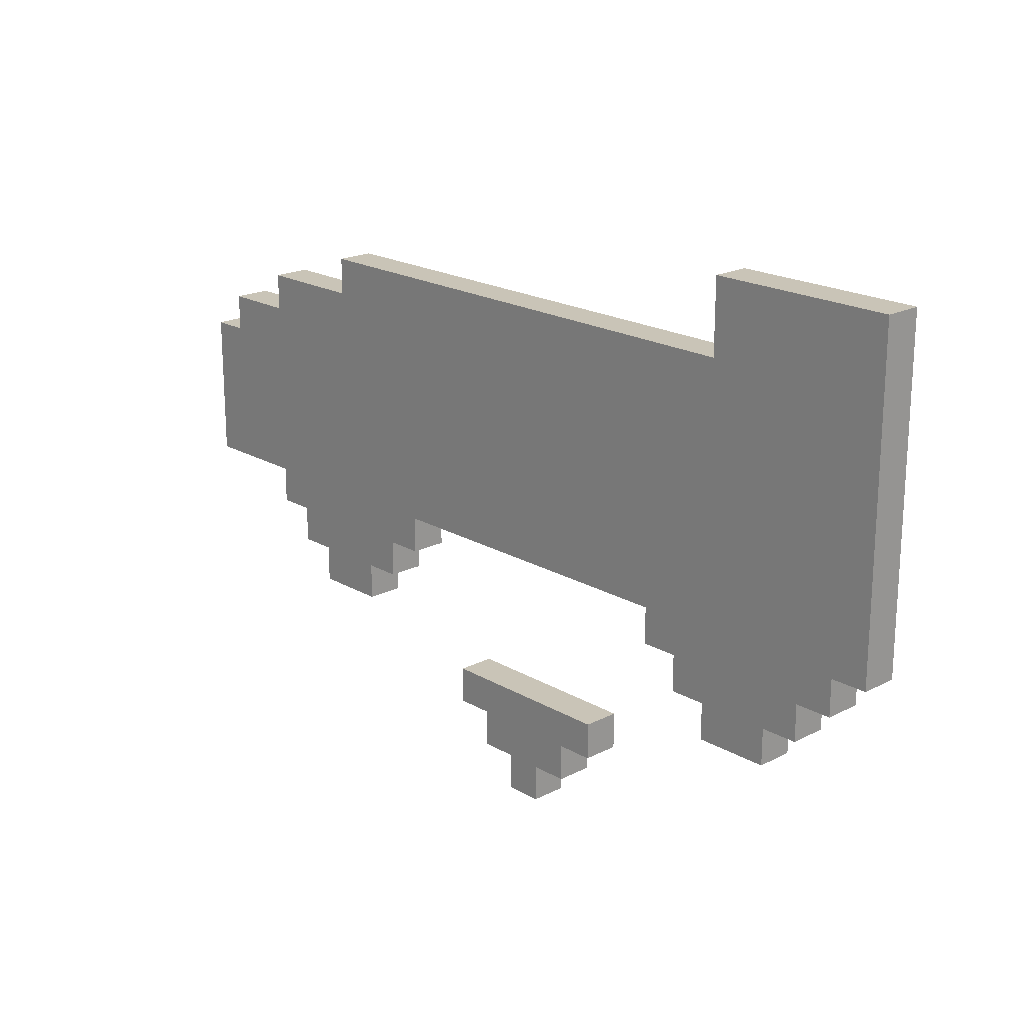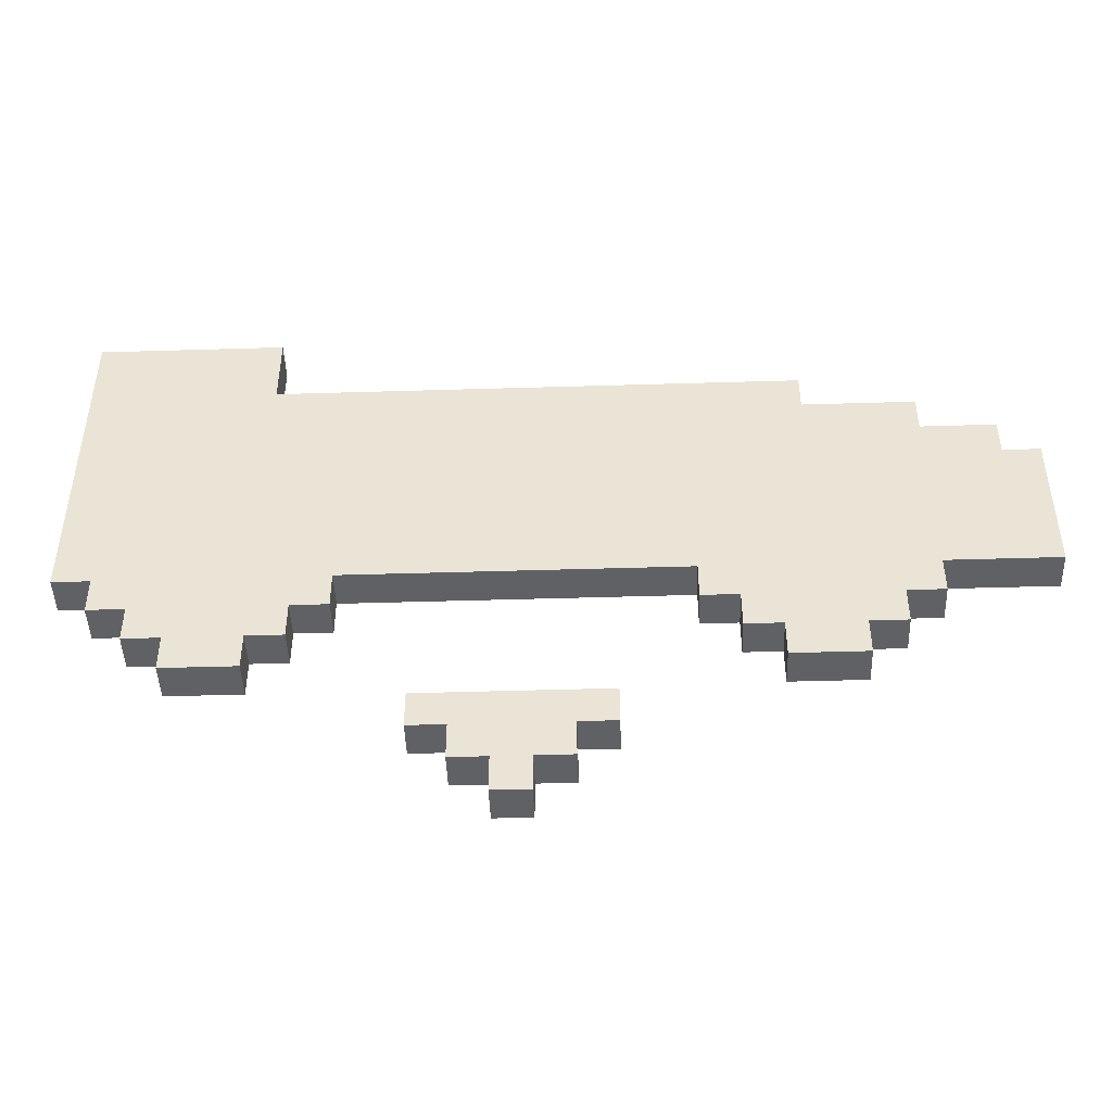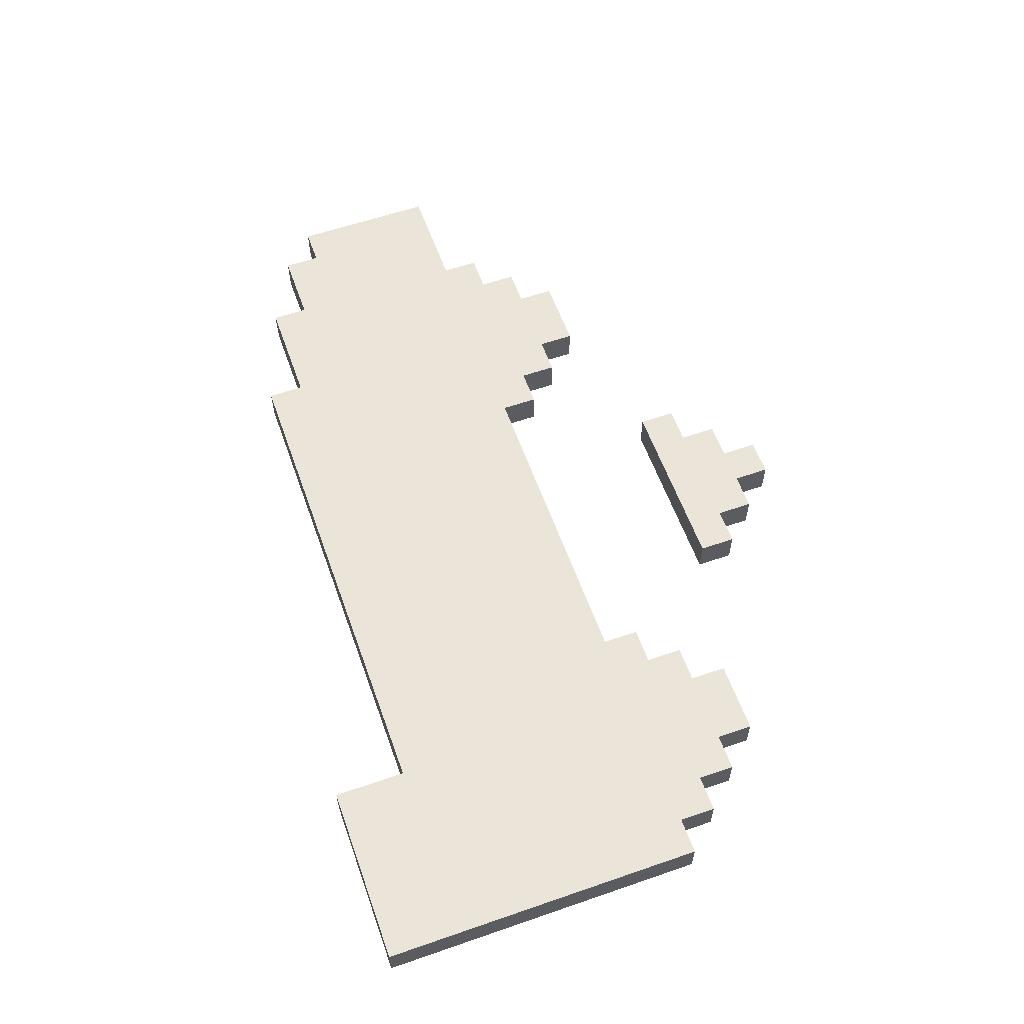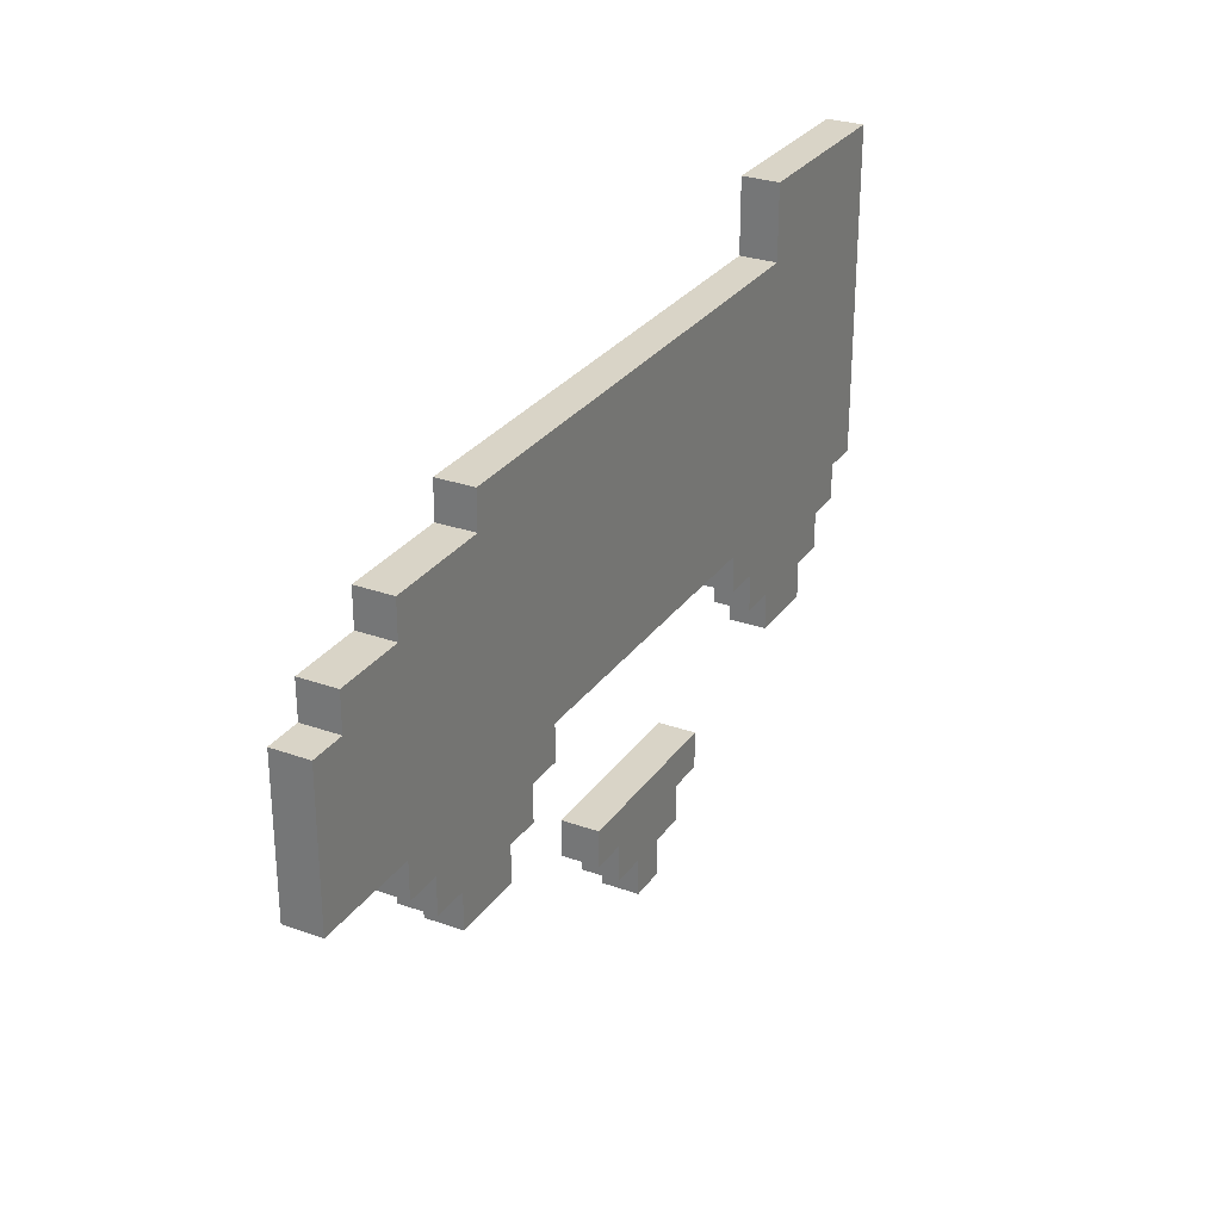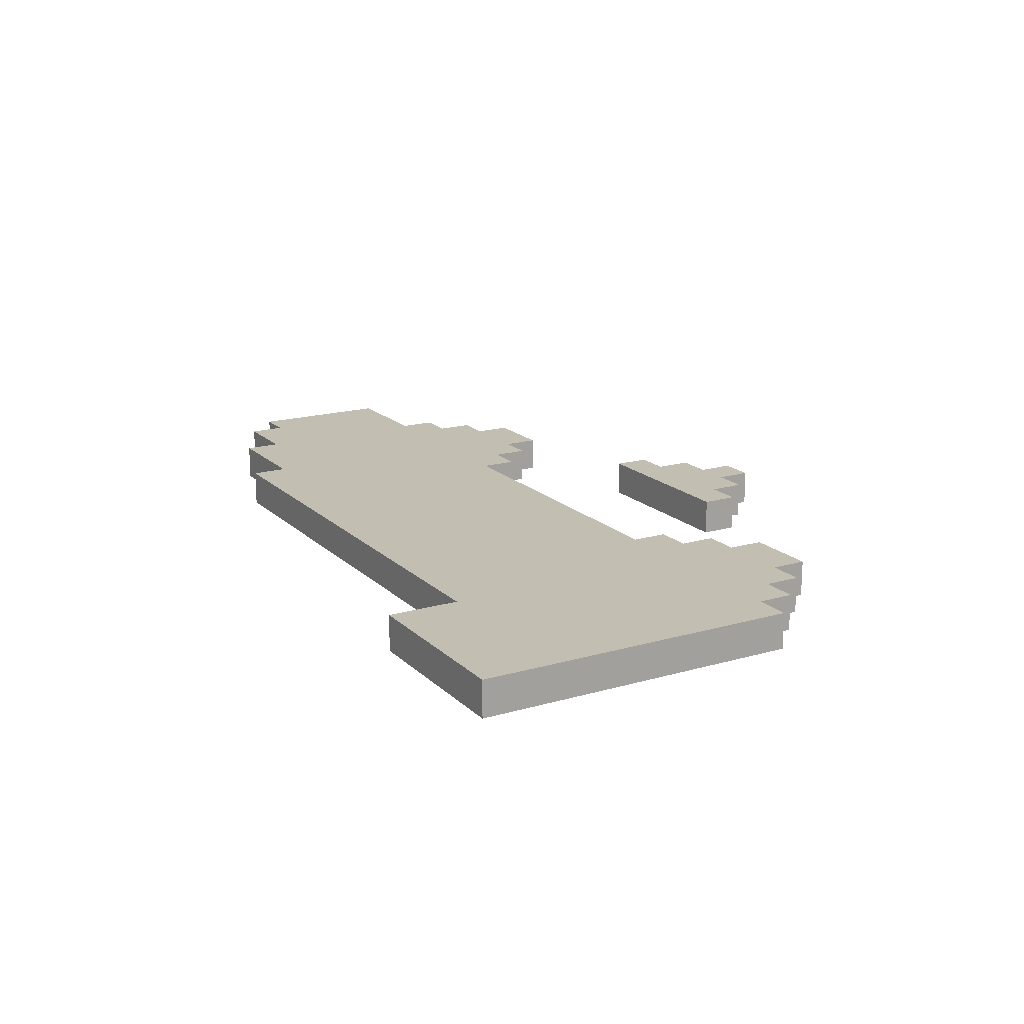
<metadata>
{"format":"obj","ext":"obj","renderer":"f3d","projection":"perspective","resolution":1024,"background":"white","views":[{"elev":20.0,"azim":-133.2,"up":"+Y"},{"elev":-45.9,"azim":2.0,"up":"+Y"},{"elev":58.9,"azim":-109.6,"up":"+Z"},{"elev":28.6,"azim":118.2,"up":"+Y"},{"elev":17.5,"azim":-119.9,"up":"+Z"}]}
</metadata>
<code>
o
v -1.2 -0.1 0.05
v -1.2 -0.1 -0.05
v -1.2 0.8 0.05
v -1.2 0.8 -0.05
v -1.1 -0.2 0.05
v -1.1 -0.2 -0.05
v -1.1 -0.1 0.05
v -1.1 -0.1 -0.05
v -1 -0.3 0.05
v -1 -0.3 -0.05
v -1 -0.2 0.05
v -1 -0.2 -0.05
v -0.9 -0.4 0.05
v -0.9 -0.4 -0.05
v -0.9 -0.3 0.05
v -0.9 -0.3 -0.05
v -0.3 -0.6 0.05
v -0.3 -0.6 -0.05
v -0.3 -0.5 0.05
v -0.3 -0.5 -0.05
v -0.2 -0.7 0.05
v -0.2 -0.7 -0.05
v -0.2 -0.6 0.05
v -0.2 -0.6 -0.05
v -0.1 -0.8 0.05
v -0.1 -0.8 -0.05
v -0.1 -0.7 0.05
v -0.1 -0.7 -0.05
v 0.4 -0.2 0.05
v 0.4 -0.2 -0.05
v 0.4 -0.1 0.05
v 0.4 -0.1 -0.05
v 0.5 -0.3 0.05
v 0.5 -0.3 -0.05
v 0.5 -0.2 0.05
v 0.5 -0.2 -0.05
v 0.6 -0.4 0.05
v 0.6 -0.4 -0.05
v 0.6 -0.3 0.05
v 0.6 -0.3 -0.05
v -0.7 -0.4 0.05
v -0.7 -0.4 -0.05
v -0.7 -0.3 0.05
v -0.7 -0.3 -0.05
v -0.7 0.6 0.05
v -0.7 0.6 -0.05
v -0.7 0.8 0.05
v -0.7 0.8 -0.05
v -0.6 -0.3 0.05
v -0.6 -0.3 -0.05
v -0.6 -0.2 0.05
v -0.6 -0.2 -0.05
v -0.5 -0.2 0.05
v -0.5 -0.2 -0.05
v -0.5 -0.1 0.05
v -0.5 -0.1 -0.05
v 0 -0.8 0.05
v 0 -0.8 -0.05
v 0 -0.7 0.05
v 0 -0.7 -0.05
v 0.1 -0.7 0.05
v 0.1 -0.7 -0.05
v 0.1 -0.6 0.05
v 0.1 -0.6 -0.05
v 0.2 -0.6 0.05
v 0.2 -0.6 -0.05
v 0.2 -0.5 0.05
v 0.2 -0.5 -0.05
v 0.7 0.5 0.05
v 0.7 0.5 -0.05
v 0.7 0.6 0.05
v 0.7 0.6 -0.05
v 0.8 -0.4 0.05
v 0.8 -0.4 -0.05
v 0.8 -0.3 0.05
v 0.8 -0.3 -0.05
v 0.9 -0.3 0.05
v 0.9 -0.3 -0.05
v 0.9 -0.2 0.05
v 0.9 -0.2 -0.05
v 1 -0.2 0.05
v 1 -0.2 -0.05
v 1 -0.1 0.05
v 1 -0.1 -0.05
v 1 0.4 0.05
v 1 0.4 -0.05
v 1 0.5 0.05
v 1 0.5 -0.05
v 1.2 0.3 0.05
v 1.2 0.3 -0.05
v 1.2 0.4 0.05
v 1.2 0.4 -0.05
v 1.3 -0.1 0.05
v 1.3 -0.1 -0.05
v 1.3 0.3 0.05
v 1.3 0.3 -0.05
v -1.2 -0.1 0.05
v -1.2 0.8 0.05
v -1.1 -0.2 0.05
v -1.1 -0.1 0.05
v -1.1 0 0.05
v -1 -0.3 0.05
v -1 -0.2 0.05
v -1 0 0.05
v -1 0.1 0.05
v -0.9 -0.4 0.05
v -0.9 -0.3 0.05
v -0.9 0.1 0.05
v -0.9 0.2 0.05
v -0.7 -0.4 0.05
v -0.7 -0.3 0.05
v -0.7 0.1 0.05
v -0.7 0.2 0.05
v -0.7 0.6 0.05
v -0.7 0.8 0.05
v -0.6 -0.3 0.05
v -0.6 -0.2 0.05
v -0.6 0 0.05
v -0.6 0.1 0.05
v -0.5 -0.2 0.05
v -0.5 -0.1 0.05
v -0.5 0 0.05
v -0.3 -0.6 0.05
v -0.3 -0.5 0.05
v -0.2 -0.7 0.05
v -0.2 -0.6 0.05
v -0.1 -0.8 0.05
v -0.1 -0.7 0.05
v -0.1 0.2 0.05
v -0.1 0.3 0.05
v 0 -0.8 0.05
v 0 -0.7 0.05
v 0.1 -0.7 0.05
v 0.1 -0.6 0.05
v 0.1 0.2 0.05
v 0.1 0.3 0.05
v 0.2 -0.6 0.05
v 0.2 -0.5 0.05
v 0.3 0.5 0.05
v 0.3 0.6 0.05
v 0.4 -0.2 0.05
v 0.4 -0.1 0.05
v 0.4 0 0.05
v 0.4 0.4 0.05
v 0.4 0.5 0.05
v 0.5 -0.3 0.05
v 0.5 -0.2 0.05
v 0.5 0 0.05
v 0.5 0.1 0.05
v 0.6 -0.4 0.05
v 0.6 -0.3 0.05
v 0.6 0.1 0.05
v 0.6 0.2 0.05
v 0.6 0.3 0.05
v 0.6 0.4 0.05
v 0.7 0.5 0.05
v 0.7 0.6 0.05
v 0.8 -0.4 0.05
v 0.8 -0.3 0.05
v 0.8 0.1 0.05
v 0.8 0.2 0.05
v 0.9 -0.3 0.05
v 0.9 -0.2 0.05
v 0.9 0 0.05
v 0.9 0.1 0.05
v 1 -0.2 0.05
v 1 -0.1 0.05
v 1 0 0.05
v 1 0.4 0.05
v 1 0.5 0.05
v 1.2 0.3 0.05
v 1.2 0.4 0.05
v 1.3 -0.1 0.05
v 1.3 0.3 0.05
v -1.2 -0.1 -0.05
v -1.2 0.8 -0.05
v -1.1 -0.2 -0.05
v -1.1 -0.1 -0.05
v -1.1 0 -0.05
v -1 -0.3 -0.05
v -1 -0.2 -0.05
v -1 0 -0.05
v -1 0.1 -0.05
v -0.9 -0.4 -0.05
v -0.9 -0.3 -0.05
v -0.9 0.1 -0.05
v -0.9 0.2 -0.05
v -0.7 -0.4 -0.05
v -0.7 -0.3 -0.05
v -0.7 0.1 -0.05
v -0.7 0.2 -0.05
v -0.7 0.6 -0.05
v -0.7 0.8 -0.05
v -0.6 -0.3 -0.05
v -0.6 -0.2 -0.05
v -0.6 0 -0.05
v -0.6 0.1 -0.05
v -0.5 -0.2 -0.05
v -0.5 -0.1 -0.05
v -0.5 0 -0.05
v -0.3 -0.6 -0.05
v -0.3 -0.5 -0.05
v -0.2 -0.7 -0.05
v -0.2 -0.6 -0.05
v -0.1 -0.8 -0.05
v -0.1 -0.7 -0.05
v -0.1 0.2 -0.05
v -0.1 0.3 -0.05
v 0 -0.8 -0.05
v 0 -0.7 -0.05
v 0.1 -0.7 -0.05
v 0.1 -0.6 -0.05
v 0.1 0.2 -0.05
v 0.1 0.3 -0.05
v 0.2 -0.6 -0.05
v 0.2 -0.5 -0.05
v 0.3 0.5 -0.05
v 0.3 0.6 -0.05
v 0.4 -0.2 -0.05
v 0.4 -0.1 -0.05
v 0.4 0 -0.05
v 0.4 0.4 -0.05
v 0.4 0.5 -0.05
v 0.5 -0.3 -0.05
v 0.5 -0.2 -0.05
v 0.5 0 -0.05
v 0.5 0.1 -0.05
v 0.6 -0.4 -0.05
v 0.6 -0.3 -0.05
v 0.6 0.1 -0.05
v 0.6 0.2 -0.05
v 0.6 0.3 -0.05
v 0.6 0.4 -0.05
v 0.7 0.5 -0.05
v 0.7 0.6 -0.05
v 0.8 -0.4 -0.05
v 0.8 -0.3 -0.05
v 0.8 0.1 -0.05
v 0.8 0.2 -0.05
v 0.9 -0.3 -0.05
v 0.9 -0.2 -0.05
v 0.9 0 -0.05
v 0.9 0.1 -0.05
v 1 -0.2 -0.05
v 1 -0.1 -0.05
v 1 0 -0.05
v 1 0.4 -0.05
v 1 0.5 -0.05
v 1.2 0.3 -0.05
v 1.2 0.4 -0.05
v 1.3 -0.1 -0.05
v 1.3 0.3 -0.05
v -0.1 -0.8 0.05
v 0 -0.8 0.05
v -0.1 -0.8 -0.05
v 0 -0.8 -0.05
v -0.2 -0.7 0.05
v -0.1 -0.7 0.05
v 0 -0.7 0.05
v 0.1 -0.7 0.05
v -0.2 -0.7 -0.05
v -0.1 -0.7 -0.05
v 0 -0.7 -0.05
v 0.1 -0.7 -0.05
v -0.3 -0.6 0.05
v -0.2 -0.6 0.05
v 0.1 -0.6 0.05
v 0.2 -0.6 0.05
v -0.3 -0.6 -0.05
v -0.2 -0.6 -0.05
v 0.1 -0.6 -0.05
v 0.2 -0.6 -0.05
v -0.9 -0.4 0.05
v -0.7 -0.4 0.05
v 0.6 -0.4 0.05
v 0.8 -0.4 0.05
v -0.9 -0.4 -0.05
v -0.7 -0.4 -0.05
v 0.6 -0.4 -0.05
v 0.8 -0.4 -0.05
v -1 -0.3 0.05
v -0.9 -0.3 0.05
v -0.7 -0.3 0.05
v -0.6 -0.3 0.05
v 0.5 -0.3 0.05
v 0.6 -0.3 0.05
v 0.8 -0.3 0.05
v 0.9 -0.3 0.05
v -1 -0.3 -0.05
v -0.9 -0.3 -0.05
v -0.7 -0.3 -0.05
v -0.6 -0.3 -0.05
v 0.5 -0.3 -0.05
v 0.6 -0.3 -0.05
v 0.8 -0.3 -0.05
v 0.9 -0.3 -0.05
v -1.1 -0.2 0.05
v -1 -0.2 0.05
v -0.6 -0.2 0.05
v -0.5 -0.2 0.05
v 0.4 -0.2 0.05
v 0.5 -0.2 0.05
v 0.9 -0.2 0.05
v 1 -0.2 0.05
v -1.1 -0.2 -0.05
v -1 -0.2 -0.05
v -0.6 -0.2 -0.05
v -0.5 -0.2 -0.05
v 0.4 -0.2 -0.05
v 0.5 -0.2 -0.05
v 0.9 -0.2 -0.05
v 1 -0.2 -0.05
v -1.2 -0.1 0.05
v -1.1 -0.1 0.05
v -0.5 -0.1 0.05
v 0.4 -0.1 0.05
v 1 -0.1 0.05
v 1.3 -0.1 0.05
v -1.2 -0.1 -0.05
v -1.1 -0.1 -0.05
v -0.5 -0.1 -0.05
v 0.4 -0.1 -0.05
v 1 -0.1 -0.05
v 1.3 -0.1 -0.05
v -0.3 -0.5 0.05
v 0.2 -0.5 0.05
v -0.3 -0.5 -0.05
v 0.2 -0.5 -0.05
v 1.2 0.3 0.05
v 1.3 0.3 0.05
v 1.2 0.3 -0.05
v 1.3 0.3 -0.05
v 1 0.4 0.05
v 1.2 0.4 0.05
v 1 0.4 -0.05
v 1.2 0.4 -0.05
v 0.7 0.5 0.05
v 1 0.5 0.05
v 0.7 0.5 -0.05
v 1 0.5 -0.05
v -0.7 0.6 0.05
v 0.3 0.6 0.05
v 0.7 0.6 0.05
v -0.7 0.6 -0.05
v 0.3 0.6 -0.05
v 0.7 0.6 -0.05
v -1.2 0.8 0.05
v -0.7 0.8 0.05
v -1.2 0.8 -0.05
v -0.7 0.8 -0.05
f 3 2 1
f 4 2 3
f 7 6 5
f 8 6 7
f 11 10 9
f 12 10 11
f 15 14 13
f 16 14 15
f 19 18 17
f 20 18 19
f 23 22 21
f 24 22 23
f 27 26 25
f 28 26 27
f 31 30 29
f 32 30 31
f 35 34 33
f 36 34 35
f 39 38 37
f 40 38 39
f 41 42 43
f 43 42 44
f 45 46 47
f 47 46 48
f 49 50 51
f 51 50 52
f 53 54 55
f 55 54 56
f 57 58 59
f 59 58 60
f 61 62 63
f 63 62 64
f 65 66 67
f 67 66 68
f 69 70 71
f 71 70 72
f 73 74 75
f 75 74 76
f 77 78 79
f 79 78 80
f 81 82 83
f 83 82 84
f 85 86 87
f 87 86 88
f 89 90 91
f 91 90 92
f 93 94 95
f 95 94 96
f 100 98 97
f 101 98 100
f 103 100 99
f 103 101 100
f 104 98 101
f 104 101 103
f 105 98 104
f 107 103 102
f 107 104 103
f 107 105 104
f 108 98 105
f 108 105 107
f 109 98 108
f 110 107 106
f 110 108 107
f 110 109 108
f 111 109 110
f 112 109 111
f 113 98 109
f 113 109 112
f 114 98 113
f 115 98 114
f 116 112 111
f 117 112 116
f 118 112 117
f 119 114 113
f 119 112 118
f 119 113 112
f 120 118 117
f 121 118 120
f 122 119 118
f 122 118 121
f 126 124 123
f 128 126 125
f 129 114 119
f 129 119 122
f 129 122 121
f 130 114 129
f 131 128 127
f 132 126 128
f 132 128 131
f 133 126 132
f 134 124 126
f 134 126 133
f 135 129 121
f 135 130 129
f 136 114 130
f 136 130 135
f 137 124 134
f 138 124 137
f 139 114 136
f 139 136 135
f 140 114 139
f 142 135 121
f 142 139 135
f 143 139 142
f 144 139 143
f 145 140 139
f 145 139 144
f 147 142 141
f 147 143 142
f 148 144 143
f 148 143 147
f 149 144 148
f 151 147 146
f 151 148 147
f 151 149 148
f 152 144 149
f 152 149 151
f 153 144 152
f 154 144 153
f 155 145 144
f 155 144 154
f 156 140 145
f 156 145 155
f 156 155 154
f 157 140 156
f 158 151 150
f 158 153 152
f 158 152 151
f 159 153 158
f 160 153 159
f 161 154 153
f 161 153 160
f 162 160 159
f 163 160 162
f 164 160 163
f 165 161 160
f 165 160 164
f 166 164 163
f 167 164 166
f 168 165 164
f 168 164 167
f 169 156 154
f 170 156 169
f 171 165 168
f 171 154 161
f 171 169 154
f 171 168 167
f 171 161 165
f 172 169 171
f 173 171 167
f 174 171 173
f 175 176 178
f 178 176 179
f 177 178 181
f 178 179 181
f 179 176 182
f 181 179 182
f 182 176 183
f 180 181 185
f 181 182 185
f 182 183 185
f 183 176 186
f 185 183 186
f 186 176 187
f 184 185 188
f 185 186 188
f 186 187 188
f 188 187 189
f 189 187 190
f 187 176 191
f 190 187 191
f 191 176 192
f 192 176 193
f 189 190 194
f 194 190 195
f 195 190 196
f 191 192 197
f 196 190 197
f 190 191 197
f 195 196 198
f 198 196 199
f 196 197 200
f 199 196 200
f 201 202 204
f 203 204 206
f 197 192 207
f 200 197 207
f 199 200 207
f 207 192 208
f 205 206 209
f 206 204 210
f 209 206 210
f 210 204 211
f 204 202 212
f 211 204 212
f 199 207 213
f 207 208 213
f 208 192 214
f 213 208 214
f 212 202 215
f 215 202 216
f 214 192 217
f 213 214 217
f 217 192 218
f 199 213 220
f 213 217 220
f 220 217 221
f 221 217 222
f 217 218 223
f 222 217 223
f 219 220 225
f 220 221 225
f 221 222 226
f 225 221 226
f 226 222 227
f 224 225 229
f 225 226 229
f 226 227 229
f 227 222 230
f 229 227 230
f 230 222 231
f 231 222 232
f 222 223 233
f 232 222 233
f 223 218 234
f 233 223 234
f 232 233 234
f 234 218 235
f 228 229 236
f 230 231 236
f 229 230 236
f 236 231 237
f 237 231 238
f 231 232 239
f 238 231 239
f 237 238 240
f 240 238 241
f 241 238 242
f 238 239 243
f 242 238 243
f 241 242 244
f 244 242 245
f 242 243 246
f 245 242 246
f 232 234 247
f 247 234 248
f 246 243 249
f 239 232 249
f 232 247 249
f 245 246 249
f 243 239 249
f 249 247 250
f 245 249 251
f 251 249 252
f 255 254 253
f 256 254 255
f 261 258 257
f 262 258 261
f 263 260 259
f 264 260 263
f 269 266 265
f 270 266 269
f 271 268 267
f 272 268 271
f 277 274 273
f 278 274 277
f 279 276 275
f 280 276 279
f 289 282 281
f 290 282 289
f 291 284 283
f 292 284 291
f 293 286 285
f 294 286 293
f 295 288 287
f 296 288 295
f 305 298 297
f 306 298 305
f 307 300 299
f 308 300 307
f 309 302 301
f 310 302 309
f 311 304 303
f 312 304 311
f 319 314 313
f 320 314 319
f 321 316 315
f 322 316 321
f 323 318 317
f 324 318 323
f 325 326 327
f 327 326 328
f 329 330 331
f 331 330 332
f 333 334 335
f 335 334 336
f 337 338 339
f 339 338 340
f 341 342 344
f 342 343 345
f 344 342 345
f 345 343 346
f 347 348 349
f 349 348 350

</code>
